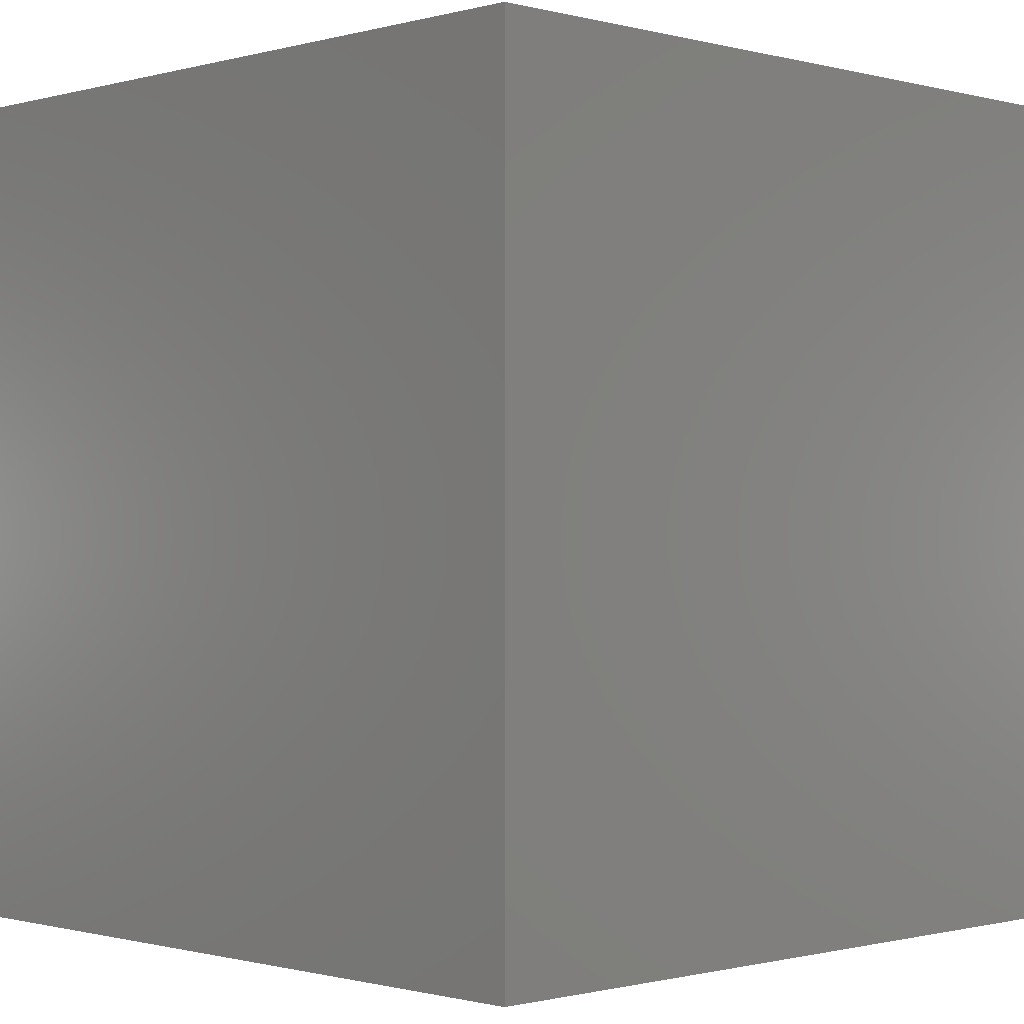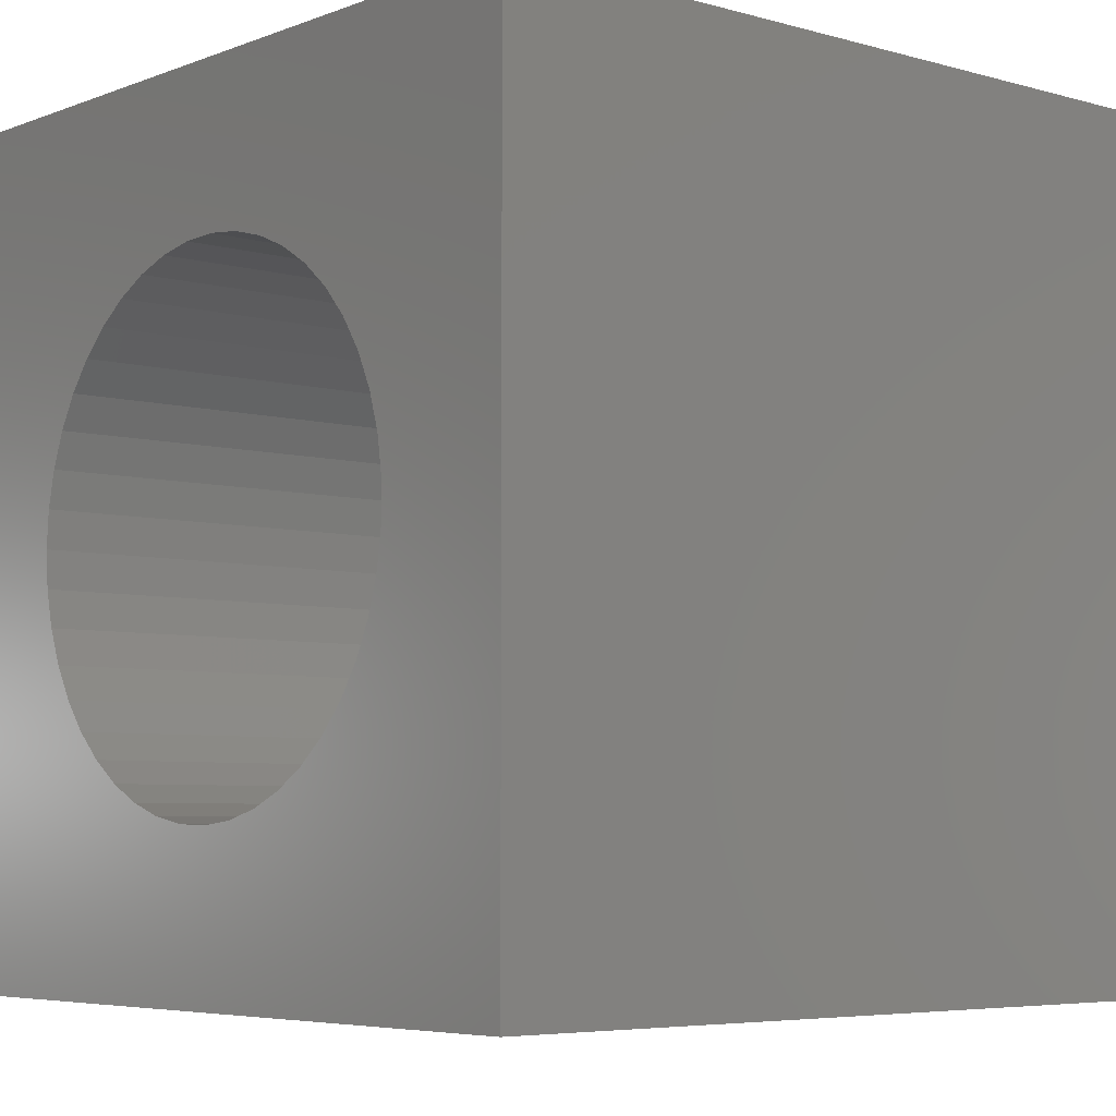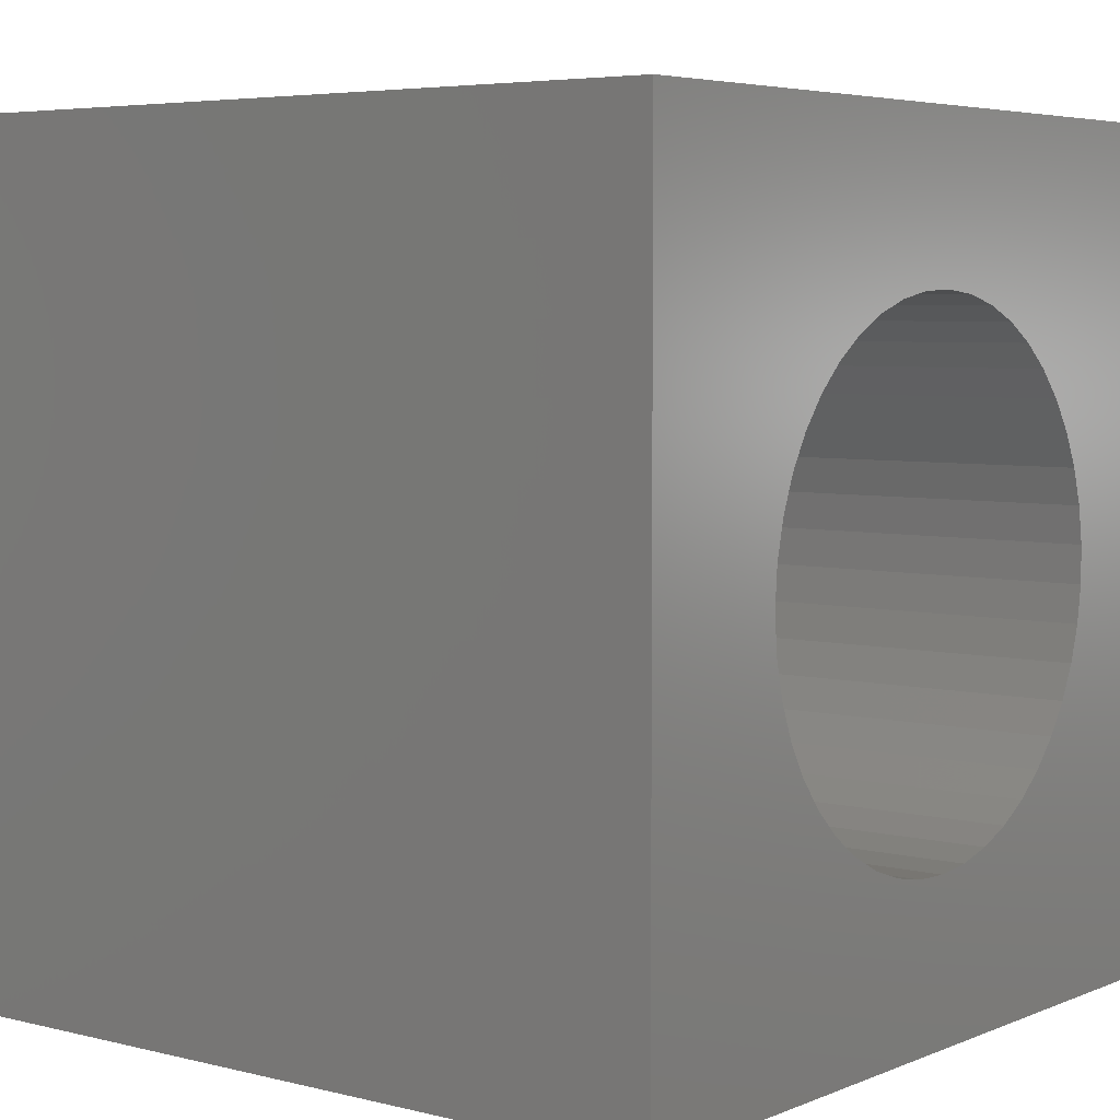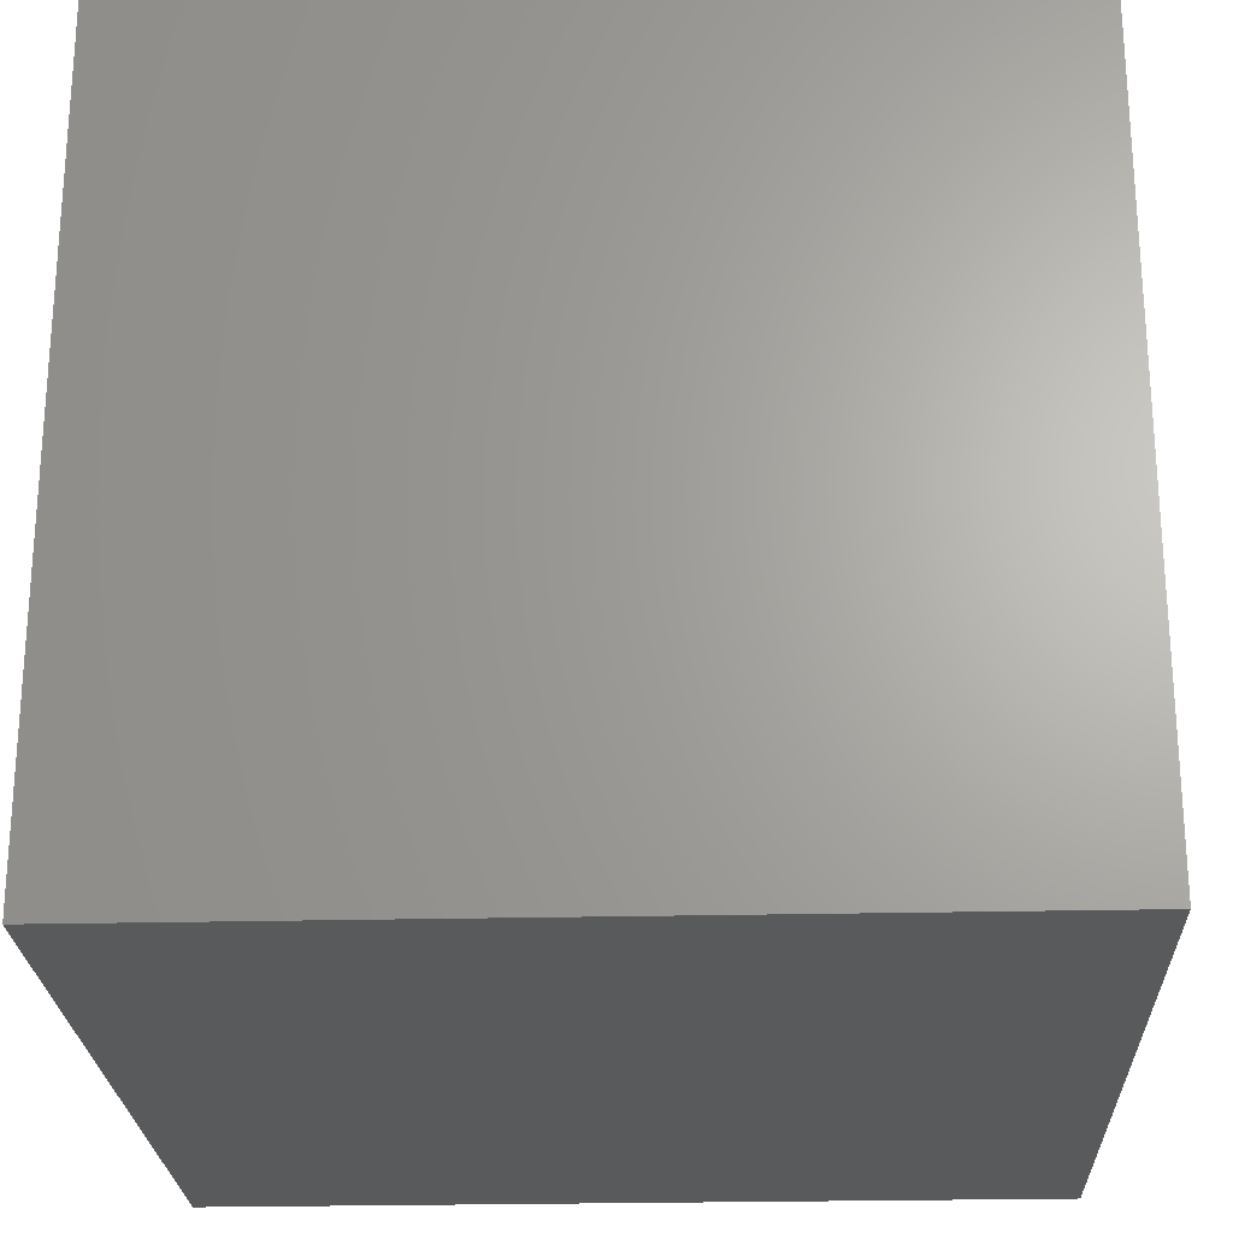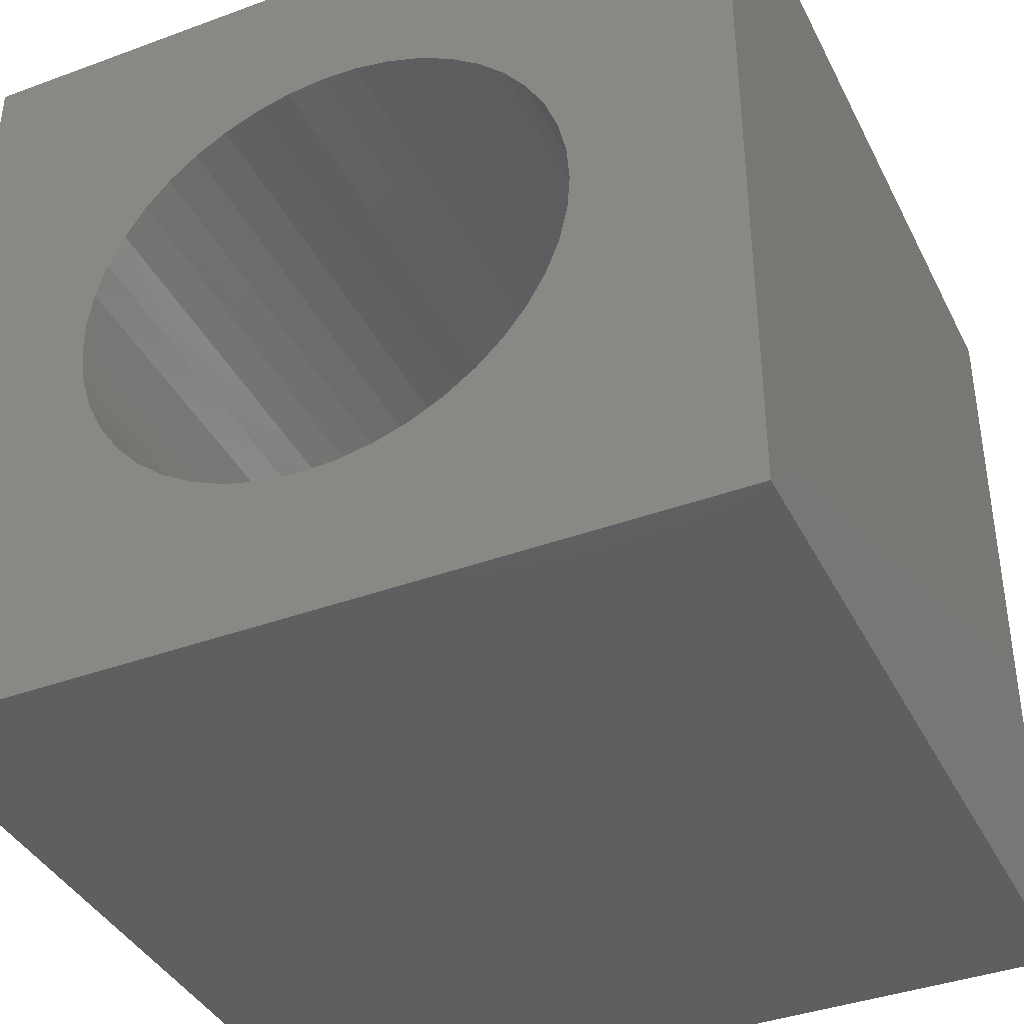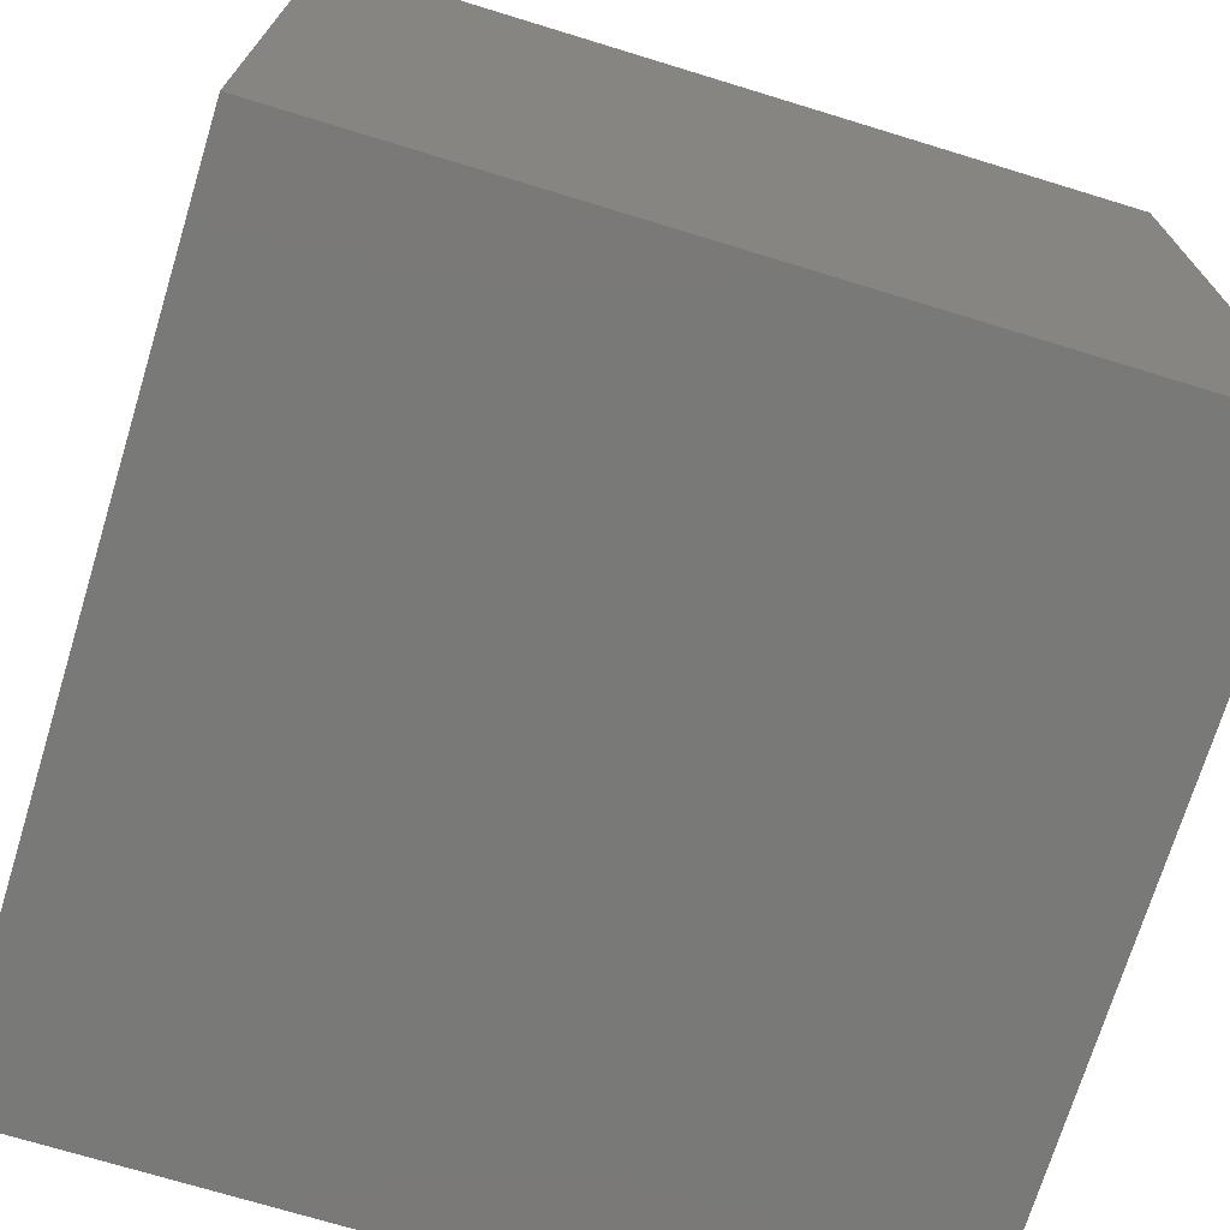
<metadata>
{"format":"stl","ext":"stl","renderer":"f3d","projection":"perspective","resolution":1024,"background":"white","views":[{"elev":-0.7,"azim":-44.4,"up":"+Z"},{"elev":-5.5,"azim":-130.8,"up":"+Y"},{"elev":5.1,"azim":128.2,"up":"+Y"},{"elev":-24.1,"azim":92.3,"up":"+Y"},{"elev":-39.1,"azim":24.7,"up":"+Y"},{"elev":-72.1,"azim":73.0,"up":"+Y"}]}
</metadata>
<code>
# stl→obj: 94 verts, 188 faces
v 0 10 10
v 0 10 0
v 0 0 10
v 0 0 0
v 7.7 6.314 10
v 7.861 5.892 10
v 10 10 10
v 5.679 7.996 10
v 6.107 7.85 10
v 6.509 7.643 10
v 6.877 7.38 10
v 7.96 5.451 10
v 7.993 5 10
v 10 0 10
v 7.96 4.549 10
v 7.861 4.108 10
v 7.7 3.685 10
v 7.478 3.291 10
v 7.202 2.933 10
v 6.877 2.619 10
v 6.509 2.356 10
v 6.107 2.15 10
v 3.896 7.931 10
v 4.333 8.045 10
v 4.783 8.095 10
v 5.234 8.078 10
v 7.202 7.066 10
v 7.478 6.708 10
v 4.333 1.954 10
v 3.896 2.069 10
v 5.679 2.004 10
v 5.234 1.922 10
v 4.783 1.905 10
v 3.48 2.246 10
v 3.094 2.481 10
v 2.746 2.77 10
v 2.445 6.892 10
v 2.746 7.229 10
v 2.445 3.107 10
v 2.195 3.484 10
v 2.003 3.893 10
v 3.094 7.518 10
v 3.48 7.754 10
v 1.873 5.673 10
v 2.003 6.106 10
v 2.195 6.515 10
v 1.873 4.326 10
v 1.807 4.774 10
v 1.807 5.226 10
v 10 10 0
v 10 0 0
v 4.333 8.045 0
v 3.896 7.931 0
v 4.783 1.905 0
v 2.445 3.107 0
v 2.746 2.77 0
v 3.094 2.481 0
v 3.48 2.246 0
v 5.234 1.922 0
v 5.679 2.004 0
v 6.107 2.15 0
v 6.509 2.356 0
v 6.877 2.619 0
v 7.202 2.933 0
v 7.478 3.291 0
v 7.7 3.685 0
v 7.861 4.108 0
v 7.478 6.708 0
v 7.7 6.314 0
v 7.861 5.892 0
v 3.48 7.754 0
v 3.094 7.518 0
v 2.746 7.229 0
v 2.445 6.892 0
v 2.195 6.515 0
v 2.003 6.106 0
v 1.873 4.326 0
v 2.003 3.893 0
v 2.195 3.484 0
v 3.896 2.069 0
v 4.333 1.954 0
v 7.96 4.549 0
v 7.993 5 0
v 7.96 5.451 0
v 6.509 7.643 0
v 6.107 7.85 0
v 1.873 5.673 0
v 1.807 5.226 0
v 1.807 4.774 0
v 7.202 7.066 0
v 6.877 7.38 0
v 5.679 7.996 0
v 5.234 8.078 0
v 4.783 8.095 0
f 1 2 3
f 3 2 4
f 5 6 7
f 8 9 7
f 7 9 10
f 7 10 11
f 6 12 7
f 7 12 13
f 7 13 14
f 14 13 15
f 14 15 16
f 16 17 14
f 14 17 18
f 14 18 19
f 19 20 14
f 14 20 21
f 14 21 22
f 23 24 1
f 1 24 25
f 1 25 7
f 7 25 26
f 7 26 8
f 11 27 7
f 7 27 28
f 7 28 5
f 3 29 30
f 22 31 14
f 14 31 32
f 14 32 3
f 3 32 33
f 3 33 29
f 30 34 3
f 3 34 35
f 3 35 36
f 37 38 1
f 36 39 3
f 3 39 40
f 3 40 41
f 38 42 1
f 1 42 43
f 1 43 23
f 44 45 1
f 1 45 46
f 1 46 37
f 41 47 3
f 3 47 48
f 3 48 1
f 1 48 49
f 1 49 44
f 50 7 51
f 51 7 14
f 2 52 53
f 51 4 54
f 55 56 4
f 4 56 57
f 4 57 58
f 54 59 51
f 51 59 60
f 51 60 61
f 61 62 51
f 51 62 63
f 51 63 64
f 64 65 51
f 51 65 66
f 51 66 67
f 68 50 69
f 69 50 70
f 53 71 2
f 2 71 72
f 2 72 73
f 73 74 2
f 2 74 75
f 2 75 76
f 77 78 4
f 4 78 79
f 4 79 55
f 58 80 4
f 4 80 81
f 4 81 54
f 67 82 51
f 51 82 83
f 51 83 50
f 50 83 84
f 50 84 70
f 50 85 86
f 76 87 2
f 2 87 88
f 2 88 4
f 4 88 89
f 4 89 77
f 68 90 50
f 50 90 91
f 50 91 85
f 86 92 50
f 50 92 93
f 50 93 2
f 2 93 94
f 2 94 52
f 7 50 1
f 1 50 2
f 51 14 4
f 4 14 3
f 82 13 83
f 83 13 12
f 83 12 84
f 84 12 6
f 84 6 70
f 70 6 5
f 70 5 69
f 69 5 28
f 69 28 68
f 68 28 27
f 68 27 90
f 90 27 11
f 90 11 91
f 91 11 10
f 91 10 85
f 85 10 9
f 85 9 86
f 86 9 8
f 86 8 92
f 92 8 26
f 92 26 93
f 93 26 25
f 93 25 94
f 94 25 24
f 94 24 52
f 52 24 23
f 52 23 53
f 53 23 43
f 53 43 71
f 71 43 42
f 71 42 72
f 72 42 38
f 72 38 73
f 73 38 37
f 73 37 74
f 74 37 46
f 74 46 75
f 75 46 45
f 75 45 76
f 76 45 44
f 76 44 87
f 87 44 49
f 87 49 88
f 88 49 48
f 88 48 89
f 89 48 47
f 89 47 77
f 77 47 41
f 77 41 78
f 78 41 40
f 78 40 79
f 79 40 39
f 79 39 55
f 55 39 36
f 55 36 56
f 56 36 35
f 56 35 57
f 57 35 34
f 57 34 58
f 58 34 30
f 58 30 80
f 80 30 29
f 80 29 81
f 81 29 33
f 81 33 54
f 54 33 32
f 54 32 59
f 59 32 31
f 59 31 60
f 60 31 22
f 60 22 61
f 61 22 21
f 61 21 62
f 62 21 20
f 62 20 63
f 63 20 19
f 63 19 64
f 64 19 18
f 64 18 65
f 65 18 17
f 65 17 66
f 66 17 16
f 66 16 67
f 67 16 15
f 67 15 82
f 82 15 13

</code>
